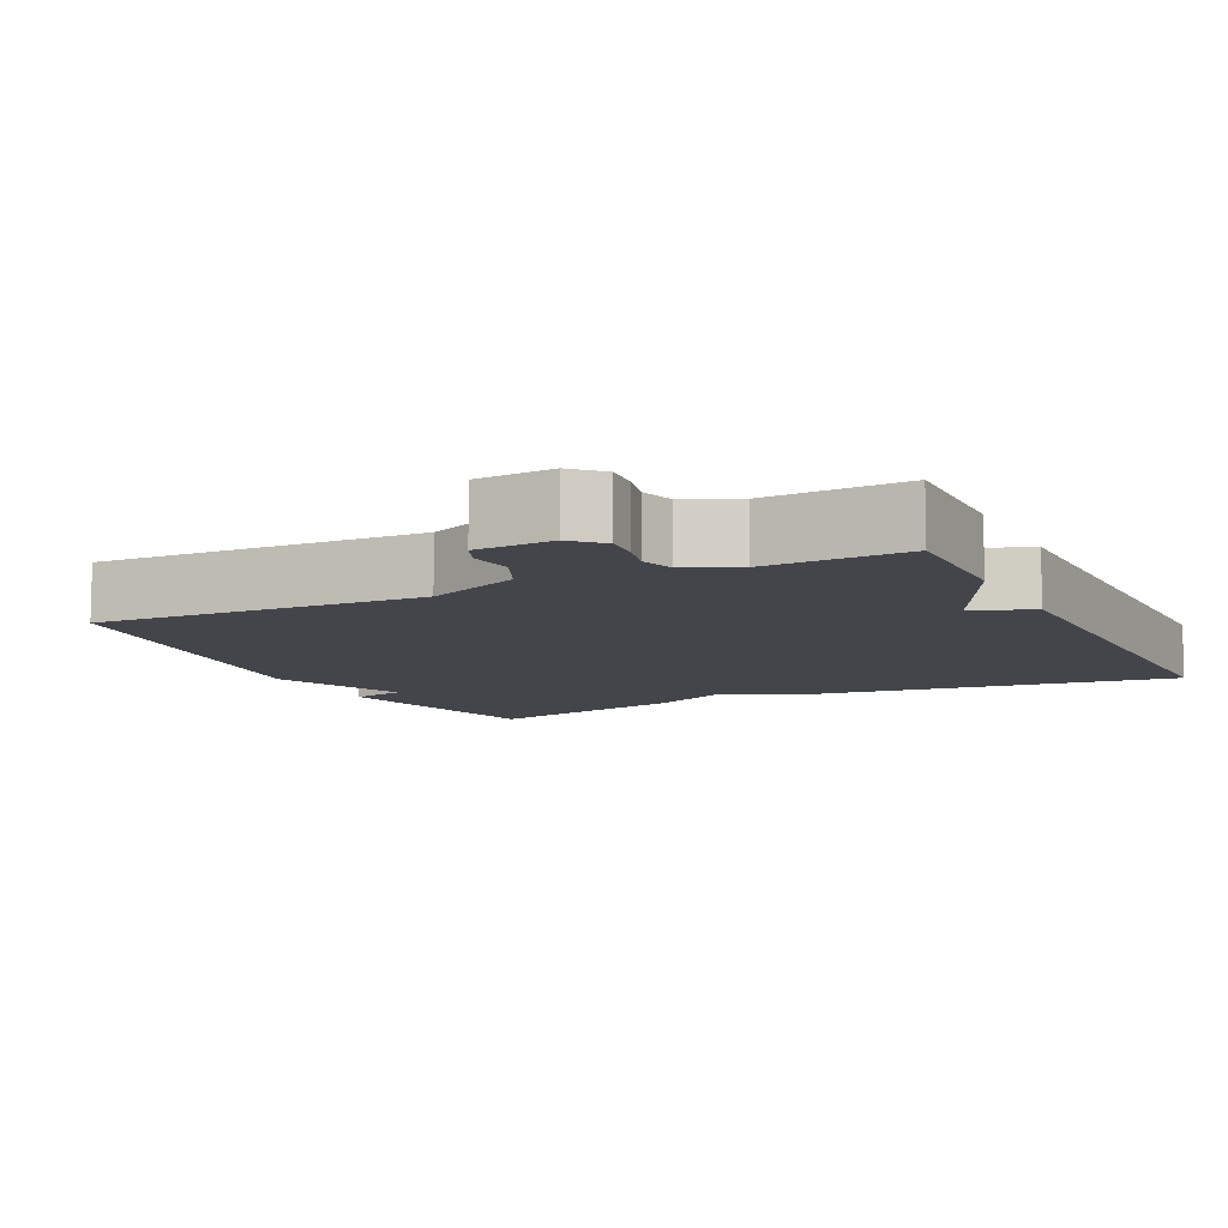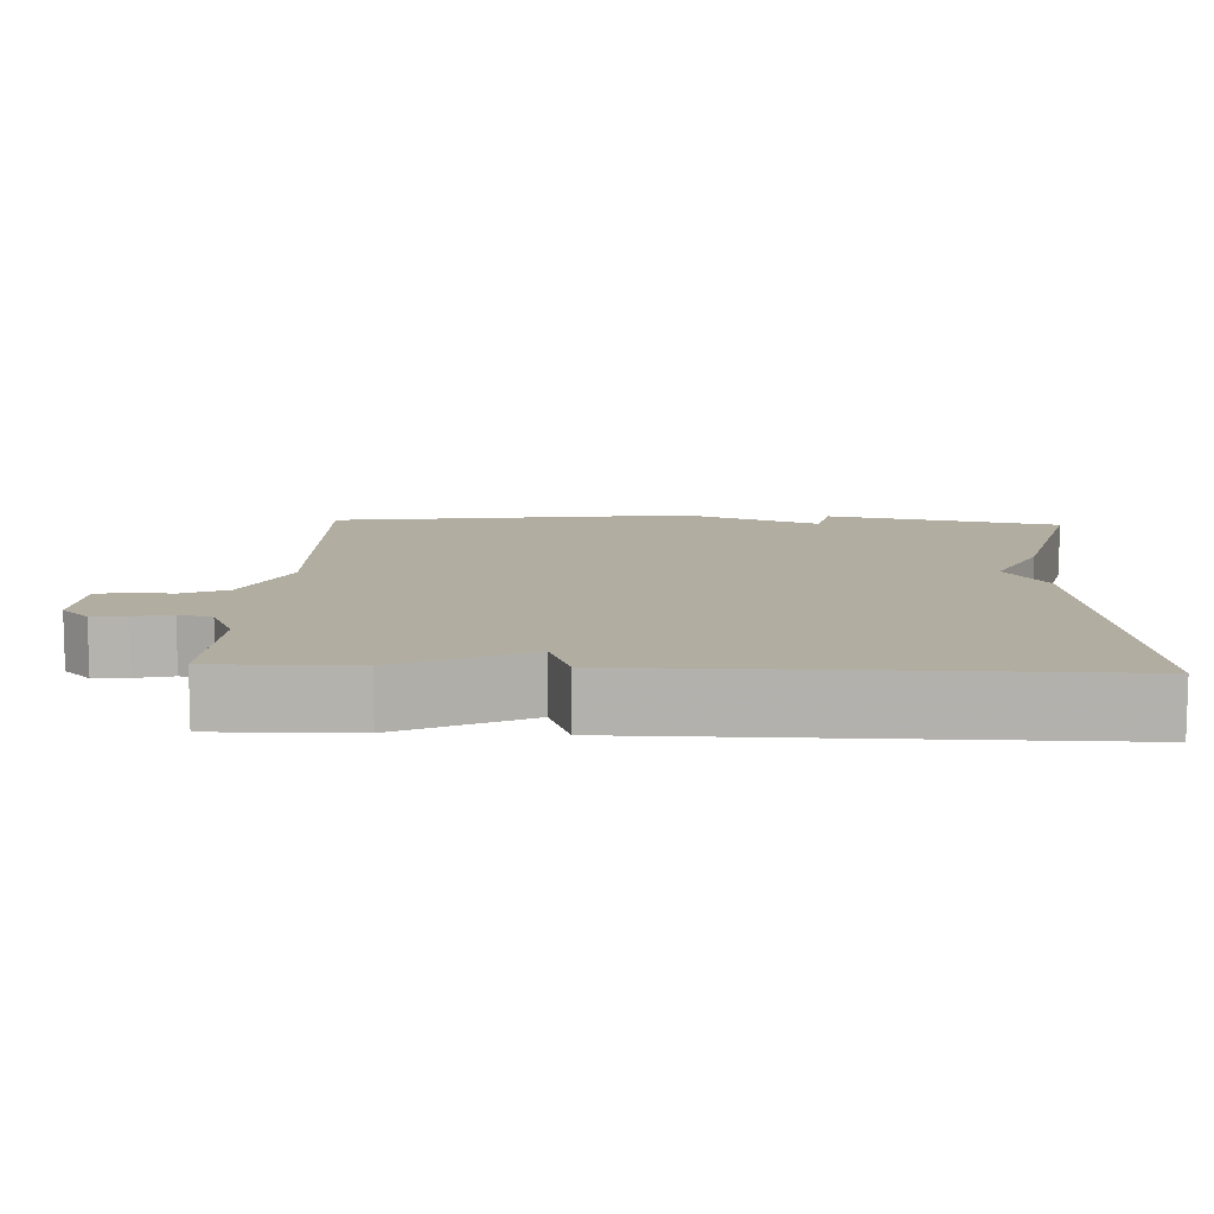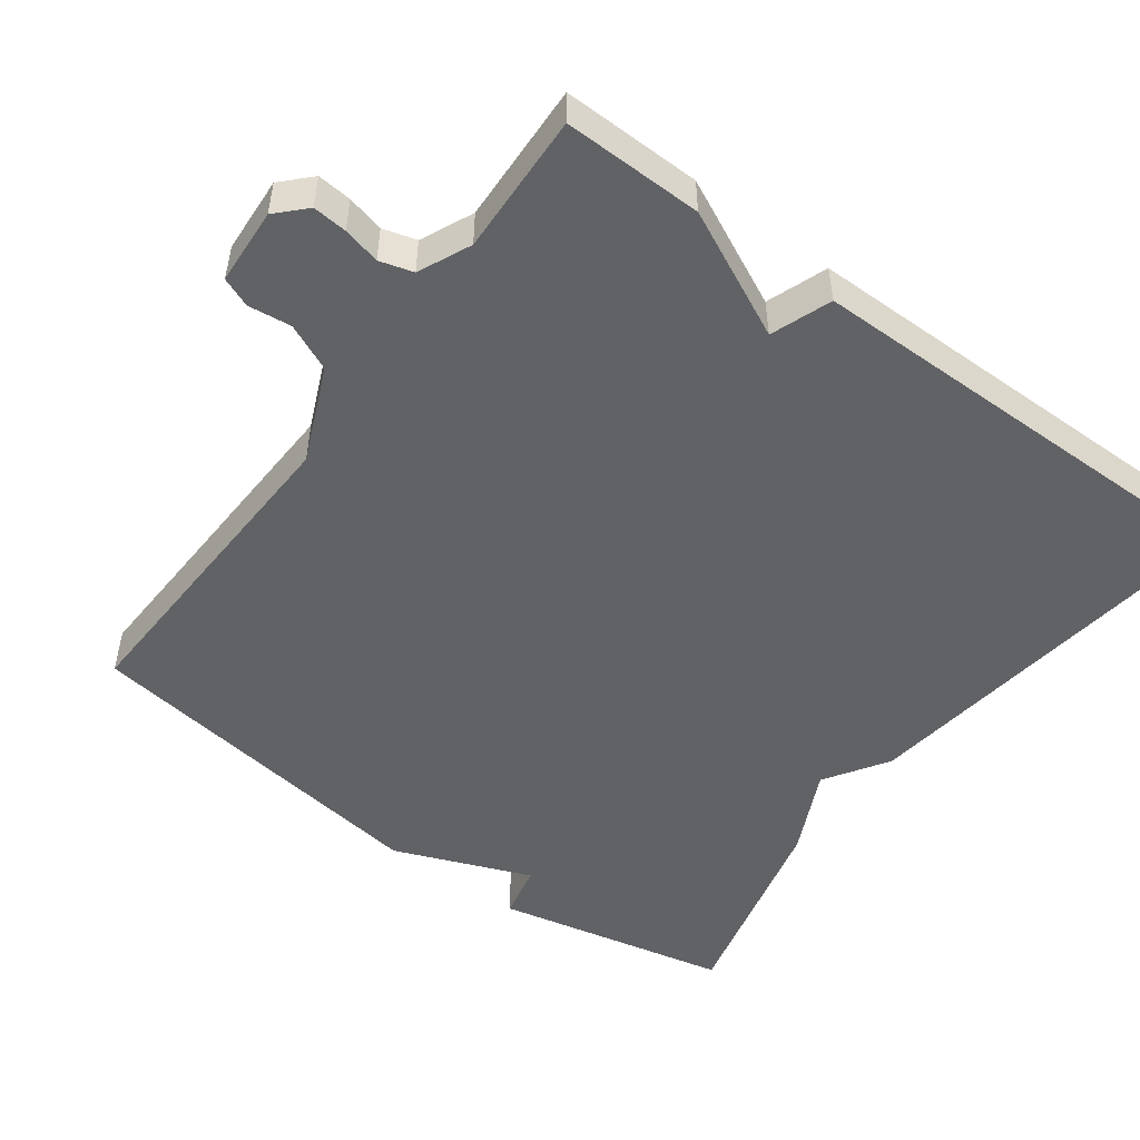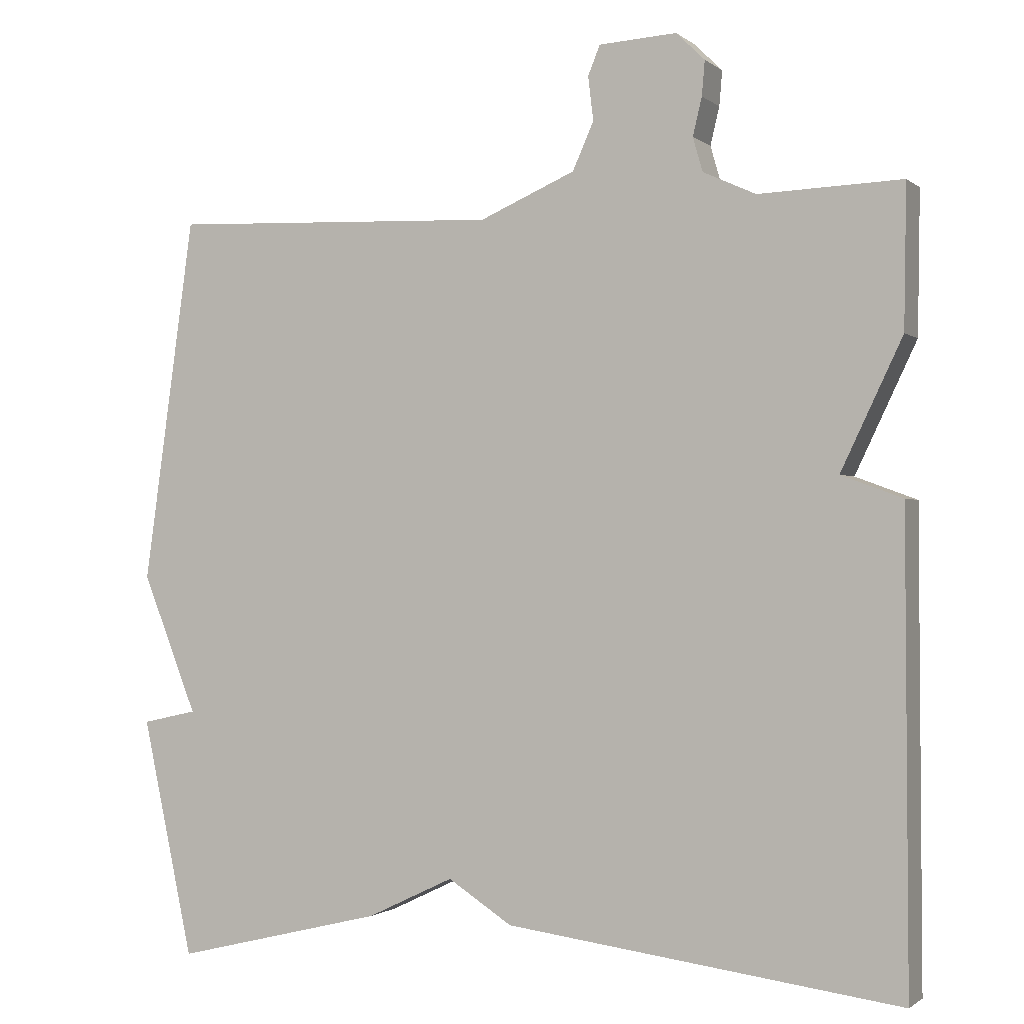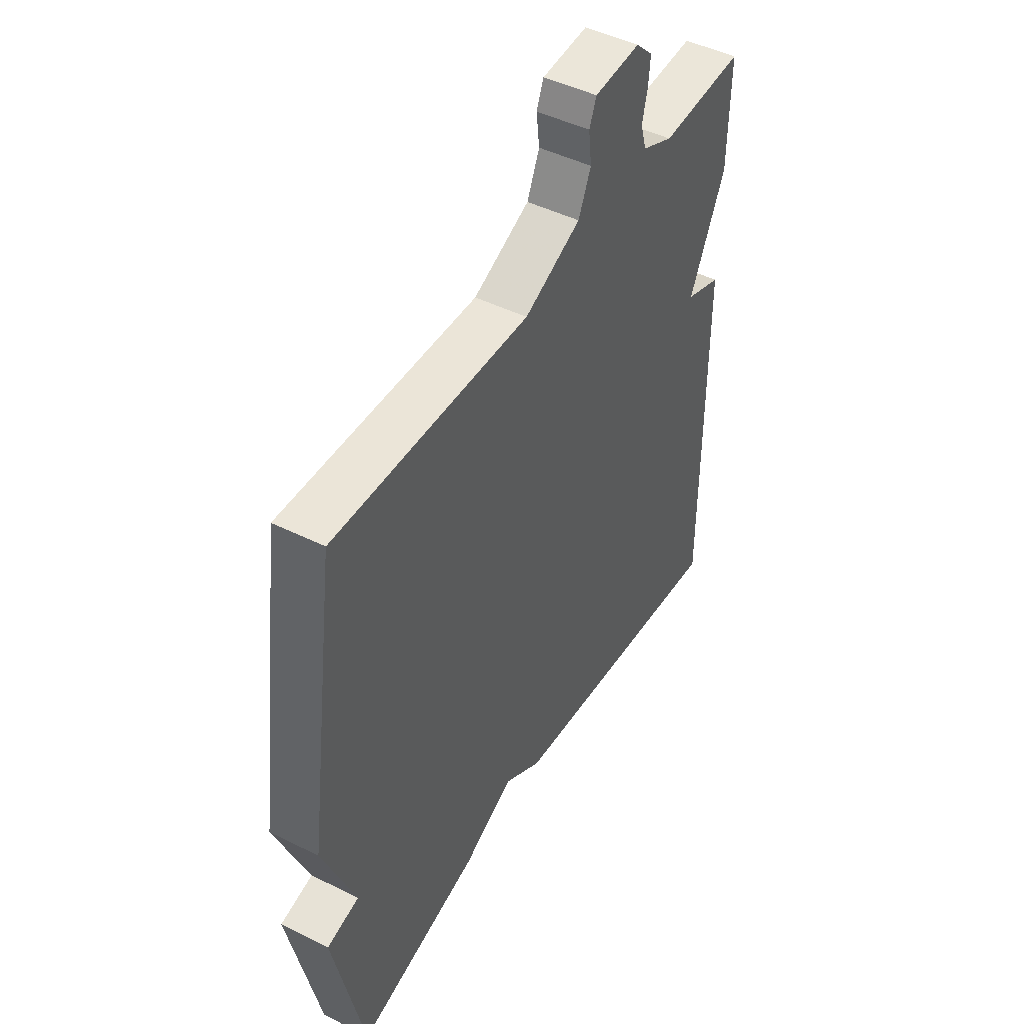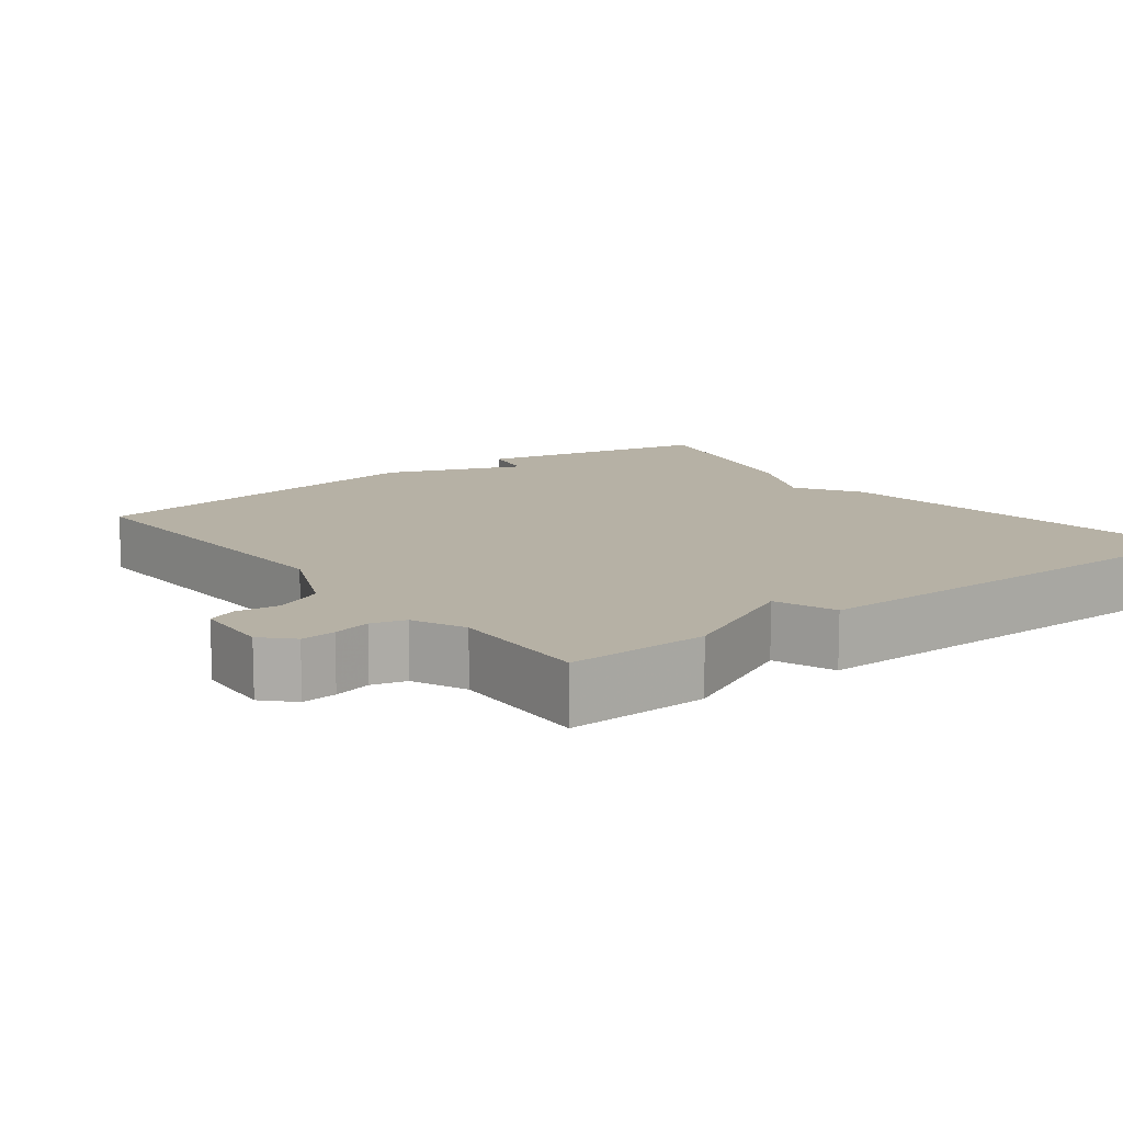
<metadata>
{"format":"obj","ext":"obj","renderer":"f3d","projection":"perspective","resolution":1024,"background":"white","views":[{"elev":-9.3,"azim":26.3,"up":"+Y"},{"elev":10.3,"azim":92.6,"up":"+Y"},{"elev":-50.5,"azim":53.6,"up":"+Y"},{"elev":-1.1,"azim":23.2,"up":"+Z"},{"elev":46.9,"azim":-60.6,"up":"+Z"},{"elev":12.0,"azim":52.6,"up":"+Y"}]}
</metadata>
<code>
v 0.5 0.07 -0.5
v -0.022 0.07 -0.432
v -0.107 0.07 -0.377
v -0.222 0.07 -0.432
v -0.5 0.07 -0.5
v -0.568 0.07 -0.185
v -0.495 0.07 -0.169
v -0.568 0.07 0.015
v -0.5 0.07 0.5
v -0.061 0.07 0.482
v 0.066 0.07 0.537
v 0.094 0.07 0.6
v 0.087 0.07 0.658
v 0.103 0.07 0.697
v 0.206 0.07 0.703
v 0.244 0.07 0.666
v 0.24 0.07 0.62
v 0.228 0.07 0.57
v 0.241 0.07 0.525
v 0.311 0.07 0.493
v 0.5 0.07 0.5
v 0.497 0.07 0.313
v 0.416 0.07 0.143
v 0.497 0.07 0.113
v 0.5 0 -0.5
v -0.022 0 -0.432
v -0.107 0 -0.377
v -0.222 0 -0.432
v -0.5 0 -0.5
v -0.568 0 -0.185
v -0.495 0 -0.169
v -0.568 0 0.015
v -0.5 0 0.5
v -0.061 0 0.482
v 0.066 0 0.537
v 0.094 0 0.6
v 0.087 0 0.658
v 0.103 0 0.697
v 0.206 0 0.703
v 0.244 0 0.666
v 0.24 0 0.62
v 0.228 0 0.57
v 0.241 0 0.525
v 0.311 0 0.493
v 0.5 0 0.5
v 0.497 0 0.313
v 0.416 0 0.143
v 0.497 0 0.113
f 1 2 3
f 24 1 3
f 23 24 3
f 3 4 5
f 23 3 5
f 22 23 5
f 21 22 5
f 20 21 5
f 19 20 5
f 18 19 5
f 16 17 18
f 15 16 18
f 14 15 18
f 13 14 18
f 12 13 18
f 11 12 18
f 10 11 18 5
f 7 8 9 10
f 7 10 5
f 5 6 7
f 27 26 25
f 27 25 48
f 27 48 47
f 29 28 27
f 29 27 47
f 29 47 46
f 29 46 45
f 29 45 44
f 29 44 43
f 29 43 42
f 42 41 40
f 42 40 39
f 42 39 38
f 42 38 37
f 42 37 36
f 42 36 35
f 29 42 35 34
f 34 33 32 31
f 29 34 31
f 31 30 29
f 1 25 26 2
f 2 26 27 3
f 3 27 28 4
f 4 28 29 5
f 5 29 30 6
f 6 30 31 7
f 7 31 32 8
f 8 32 33 9
f 9 33 34 10
f 10 34 35 11
f 11 35 36 12
f 12 36 37 13
f 13 37 38 14
f 14 38 39 15
f 15 39 40 16
f 16 40 41 17
f 17 41 42 18
f 18 42 43 19
f 19 43 44 20
f 20 44 45 21
f 21 45 46 22
f 22 46 47 23
f 23 47 48 24
f 24 48 25 1

</code>
